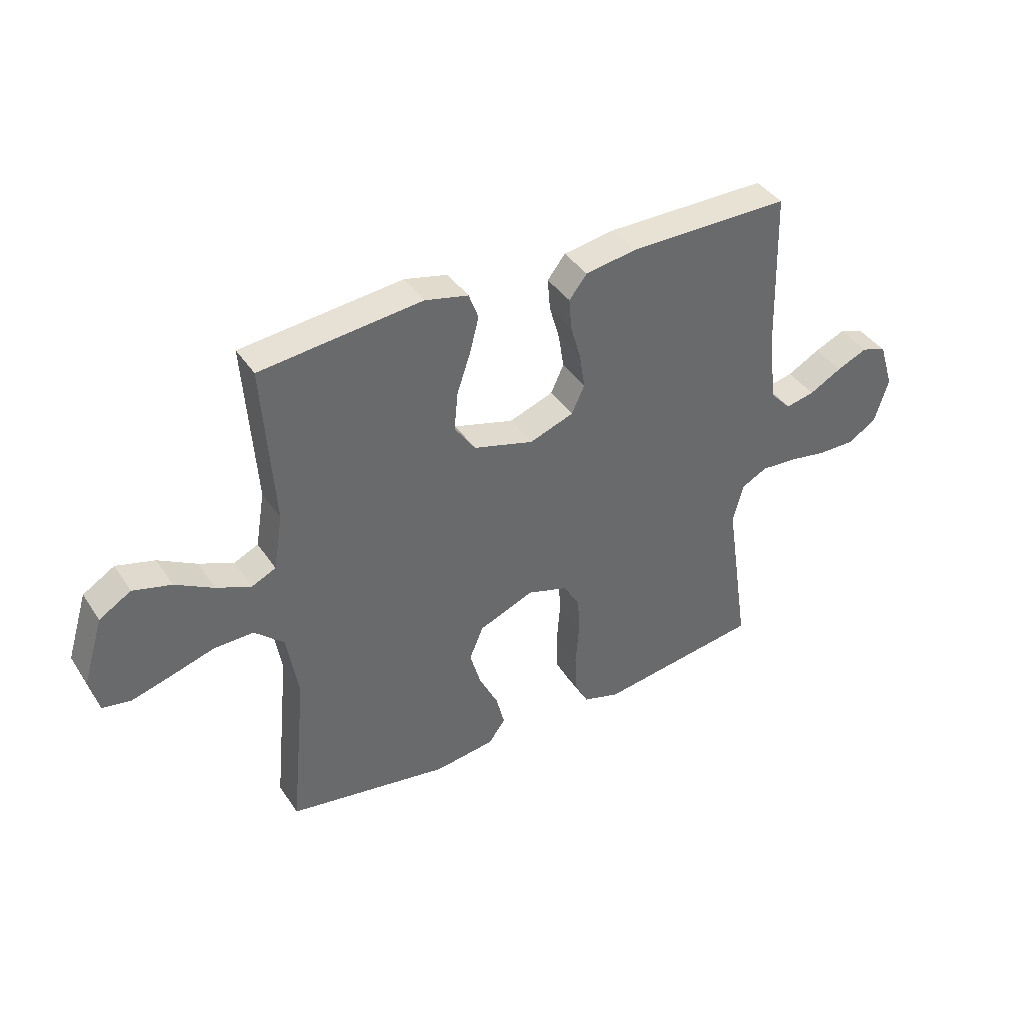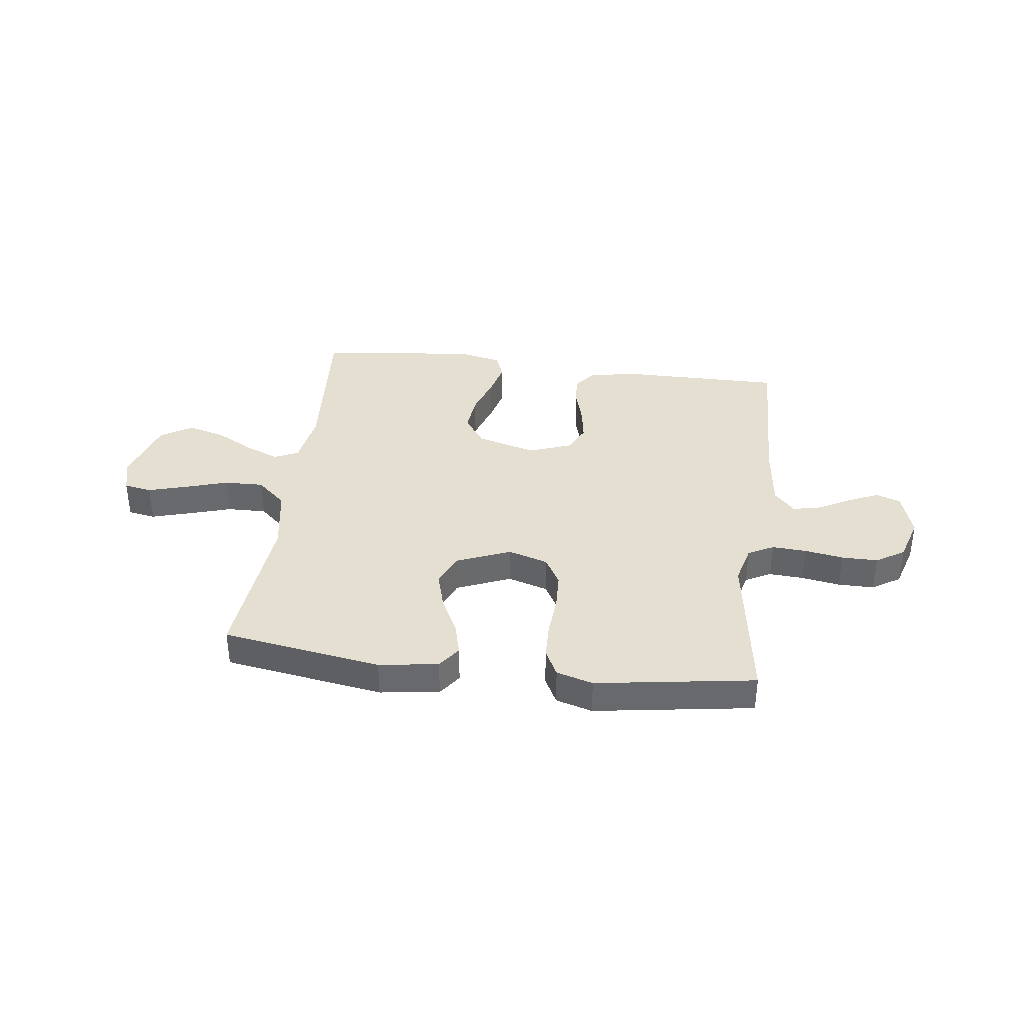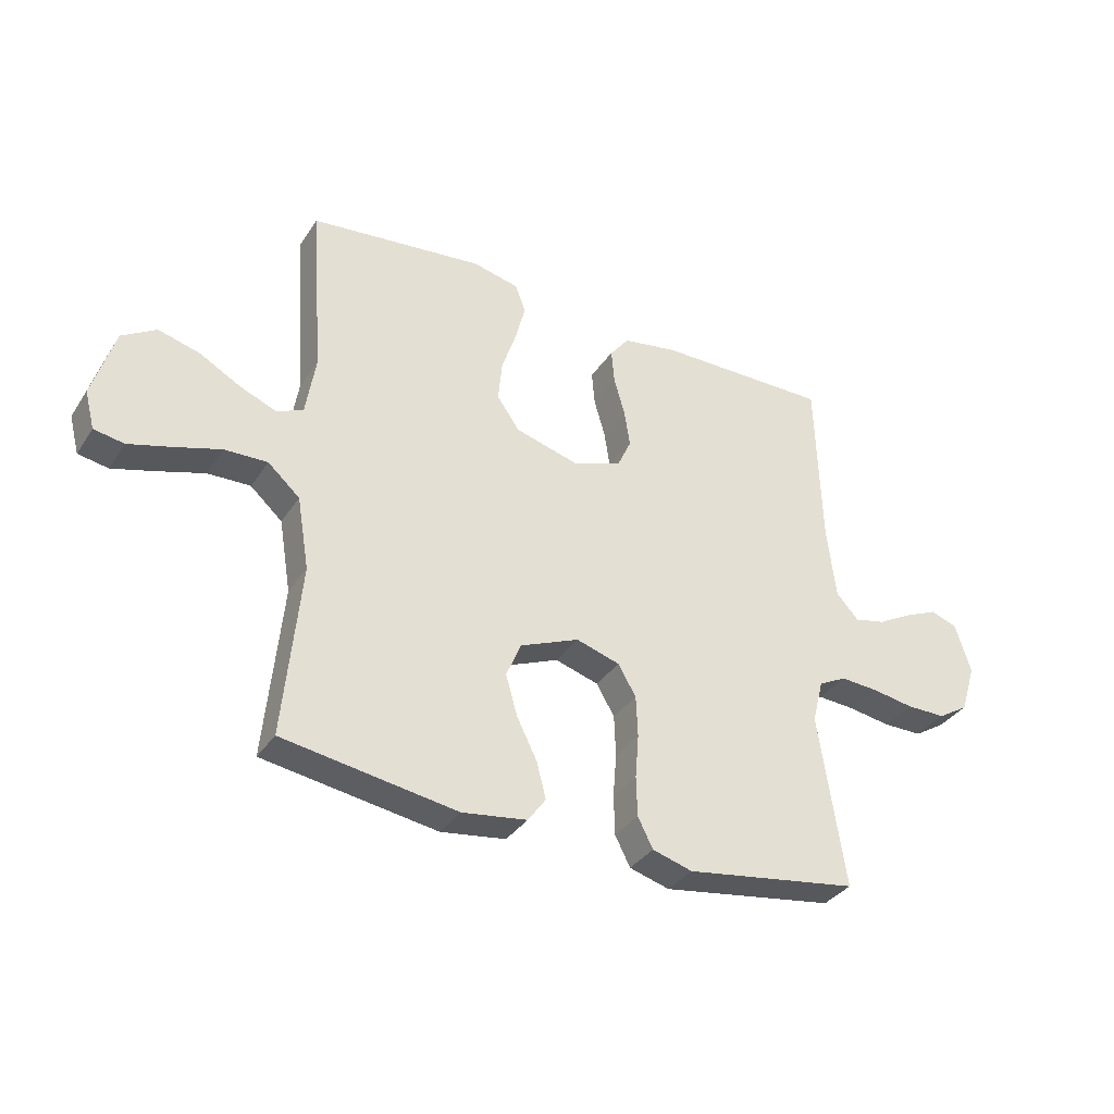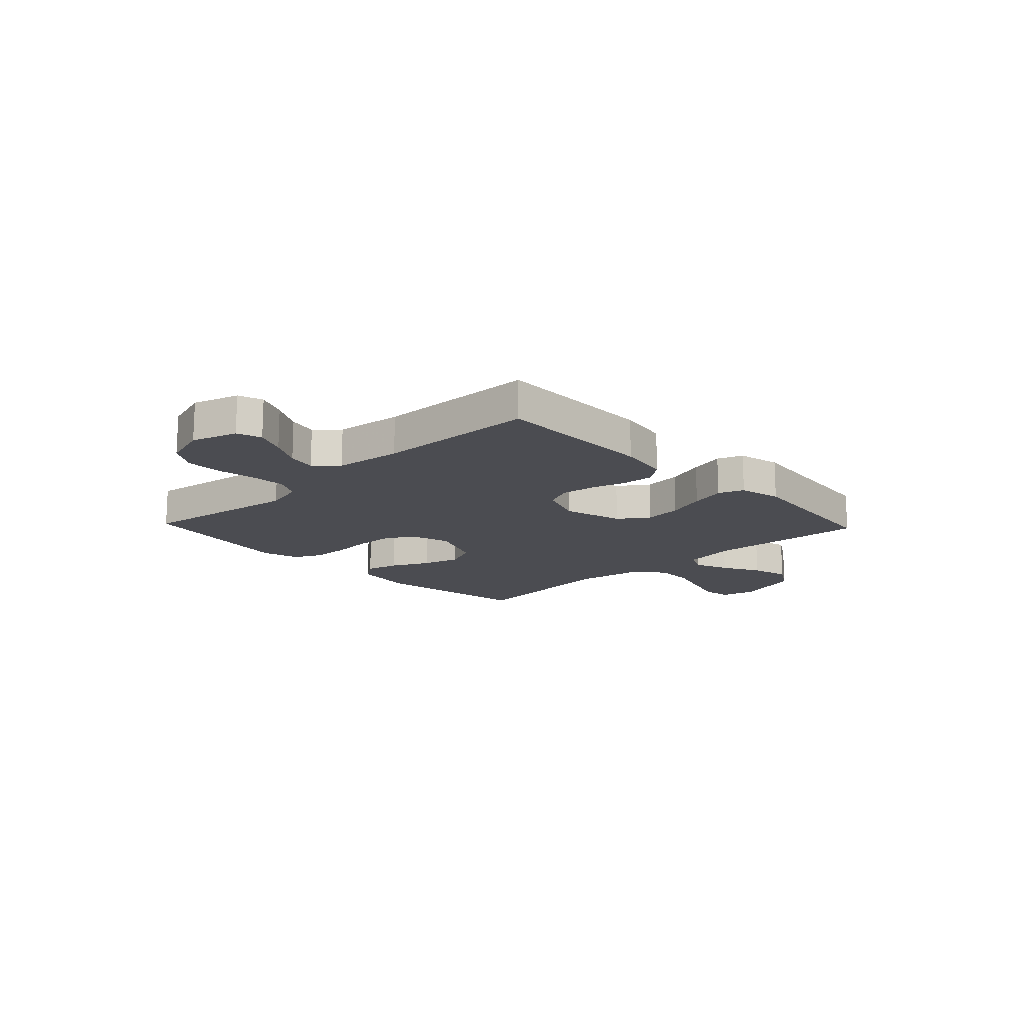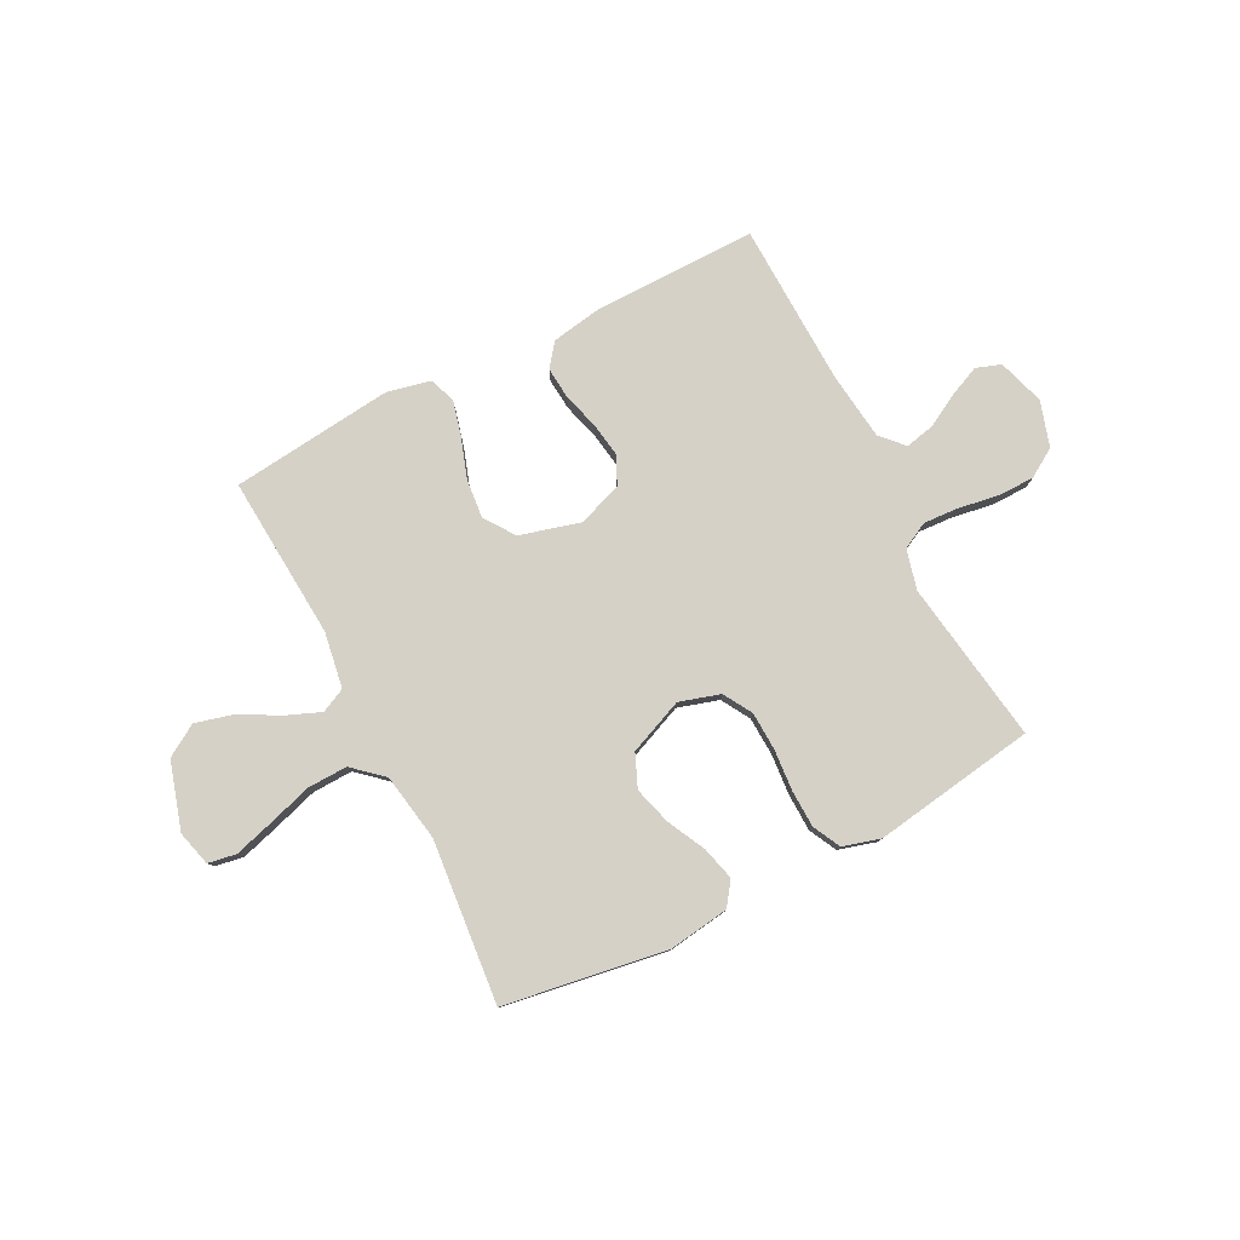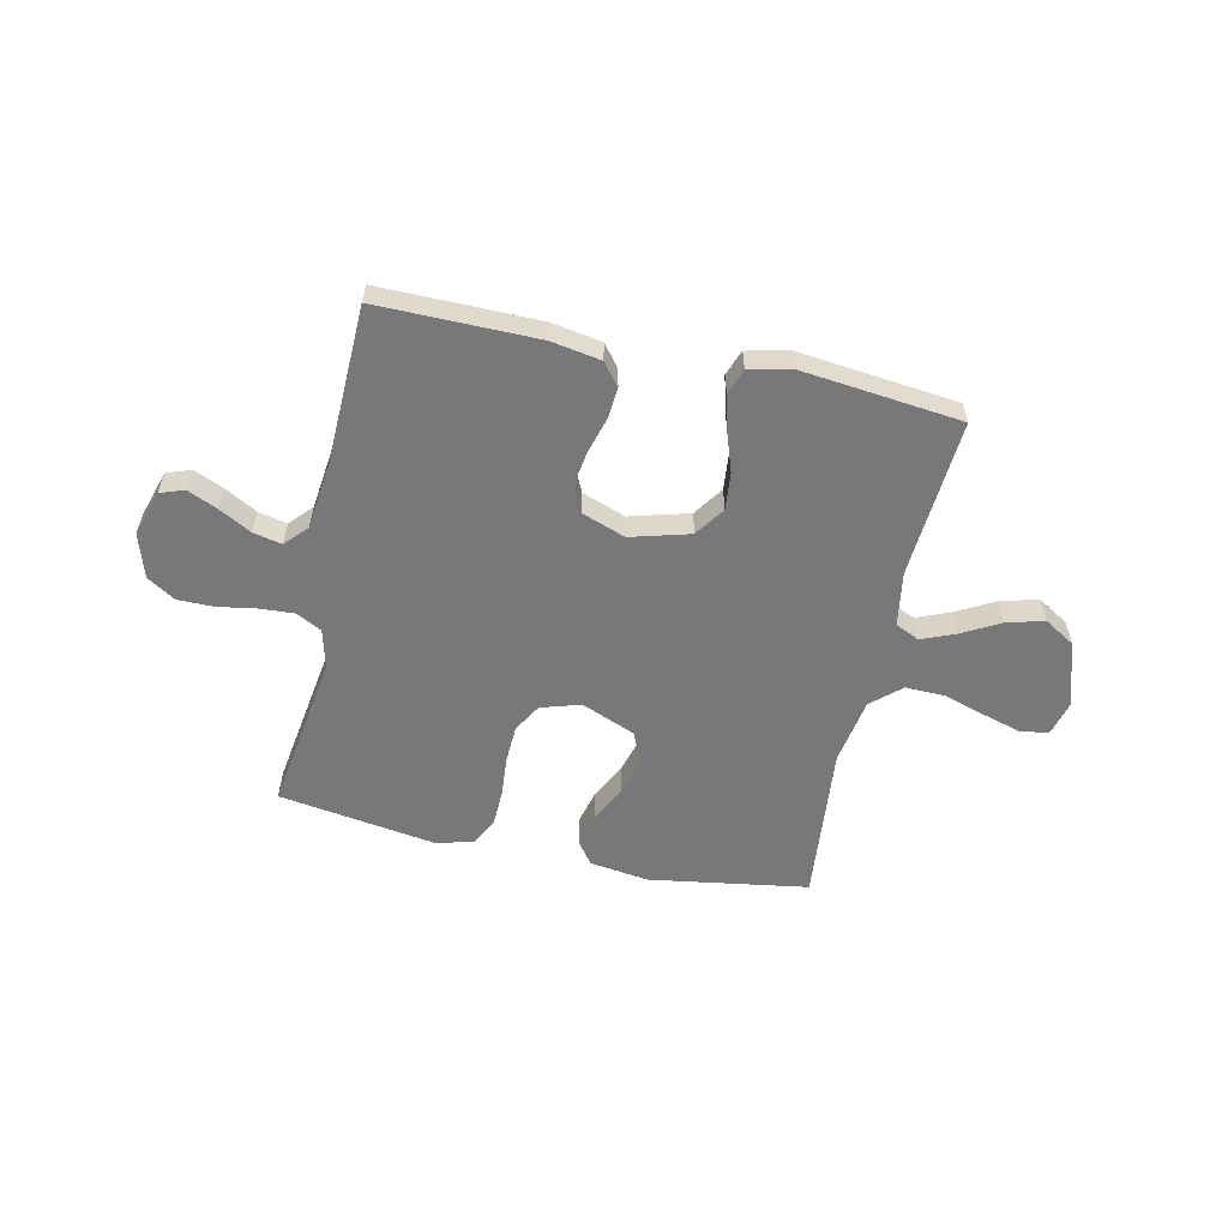
<metadata>
{"format":"obj","ext":"obj","renderer":"f3d","projection":"perspective","resolution":1024,"background":"white","views":[{"elev":39.8,"azim":149.7,"up":"+Z"},{"elev":37.4,"azim":-172.7,"up":"+Y"},{"elev":-34.6,"azim":151.2,"up":"+Z"},{"elev":-15.4,"azim":-46.5,"up":"+Y"},{"elev":79.6,"azim":152.8,"up":"+Y"},{"elev":-57.5,"azim":-12.3,"up":"+Y"}]}
</metadata>
<code>
v -0.5 0.07 0.5
v -0.2 0.07 0.498
v -0.105 0.07 0.482
v -0.072 0.07 0.44
v -0.077 0.07 0.381
v -0.096 0.07 0.315
v -0.106 0.07 0.251
v -0.082 0.07 0.199
v 0 0.07 0.169
v 0.112 0.07 0.2
v 0.151 0.07 0.256
v 0.144 0.07 0.327
v 0.119 0.07 0.401
v 0.102 0.07 0.467
v 0.12 0.07 0.515
v 0.2 0.07 0.533
v 0.5 0.07 0.5
v 0.479 0.07 0.2
v 0.496 0.07 0.097
v 0.541 0.07 0.076
v 0.605 0.07 0.102
v 0.676 0.07 0.141
v 0.747 0.07 0.16
v 0.806 0.07 0.124
v 0.844 0.07 0
v 0.827 0.07 -0.065
v 0.775 0.07 -0.074
v 0.702 0.07 -0.053
v 0.621 0.07 -0.028
v 0.547 0.07 -0.026
v 0.492 0.07 -0.075
v 0.471 0.07 -0.2
v 0.5 0.07 -0.5
v 0.2 0.07 -0.547
v 0.088 0.07 -0.531
v 0.057 0.07 -0.488
v 0.073 0.07 -0.426
v 0.108 0.07 -0.356
v 0.128 0.07 -0.286
v 0.102 0.07 -0.225
v 0 0.07 -0.183
v -0.075 0.07 -0.206
v -0.106 0.07 -0.259
v -0.109 0.07 -0.33
v -0.103 0.07 -0.406
v -0.105 0.07 -0.475
v -0.131 0.07 -0.526
v -0.2 0.07 -0.546
v -0.5 0.07 -0.5
v -0.455 0.07 -0.2
v -0.474 0.07 -0.126
v -0.522 0.07 -0.101
v -0.587 0.07 -0.105
v -0.66 0.07 -0.117
v -0.728 0.07 -0.117
v -0.781 0.07 -0.084
v -0.807 0.07 0
v -0.78 0.07 0.086
v -0.734 0.07 0.102
v -0.677 0.07 0.077
v -0.617 0.07 0.044
v -0.563 0.07 0.032
v -0.524 0.07 0.074
v -0.509 0.07 0.2
v -0.5 0 0.5
v -0.2 0 0.498
v -0.105 0 0.482
v -0.072 0 0.44
v -0.077 0 0.381
v -0.096 0 0.315
v -0.106 0 0.251
v -0.082 0 0.199
v 0 0 0.169
v 0.112 0 0.2
v 0.151 0 0.256
v 0.144 0 0.327
v 0.119 0 0.401
v 0.102 0 0.467
v 0.12 0 0.515
v 0.2 0 0.533
v 0.5 0 0.5
v 0.479 0 0.2
v 0.496 0 0.097
v 0.541 0 0.076
v 0.605 0 0.102
v 0.676 0 0.141
v 0.747 0 0.16
v 0.806 0 0.124
v 0.844 0 0
v 0.827 0 -0.065
v 0.775 0 -0.074
v 0.702 0 -0.053
v 0.621 0 -0.028
v 0.547 0 -0.026
v 0.492 0 -0.075
v 0.471 0 -0.2
v 0.5 0 -0.5
v 0.2 0 -0.547
v 0.088 0 -0.531
v 0.057 0 -0.488
v 0.073 0 -0.426
v 0.108 0 -0.356
v 0.128 0 -0.286
v 0.102 0 -0.225
v 0 0 -0.183
v -0.075 0 -0.206
v -0.106 0 -0.259
v -0.109 0 -0.33
v -0.103 0 -0.406
v -0.105 0 -0.475
v -0.131 0 -0.526
v -0.2 0 -0.546
v -0.5 0 -0.5
v -0.455 0 -0.2
v -0.474 0 -0.126
v -0.522 0 -0.101
v -0.587 0 -0.105
v -0.66 0 -0.117
v -0.728 0 -0.117
v -0.781 0 -0.084
v -0.807 0 0
v -0.78 0 0.086
v -0.734 0 0.102
v -0.677 0 0.077
v -0.617 0 0.044
v -0.563 0 0.032
v -0.524 0 0.074
v -0.509 0 0.2
f 59 60 61
f 58 59 61
f 57 58 61
f 56 57 61
f 55 56 61
f 54 55 61
f 53 54 61
f 52 53 61 62
f 51 52 62 63
f 48 49 50
f 47 48 50
f 46 47 50
f 45 46 50
f 44 45 50
f 51 63 64
f 50 51 64
f 44 50 64
f 43 44 64
f 36 37 38
f 35 36 38
f 34 35 38
f 33 34 38
f 32 33 38
f 31 32 38 39
f 30 31 39 40
f 27 28 29
f 26 27 29
f 25 26 29
f 24 25 29
f 23 24 29
f 22 23 29
f 21 22 29
f 20 21 29 30
f 30 40 41
f 20 30 41
f 19 20 41
f 16 17 18
f 15 16 18
f 14 15 18
f 13 14 18
f 12 13 18
f 11 12 18 19
f 4 5 6
f 3 4 6
f 2 3 6
f 1 2 6
f 64 1 6
f 64 6 7
f 64 7 8
f 43 64 8
f 42 43 8
f 19 41 42
f 11 19 42
f 10 11 42
f 9 10 42
f 8 9 42
f 125 124 123
f 125 123 122
f 125 122 121
f 125 121 120
f 125 120 119
f 125 119 118
f 125 118 117
f 126 125 117 116
f 127 126 116 115
f 114 113 112
f 114 112 111
f 114 111 110
f 114 110 109
f 114 109 108
f 128 127 115
f 128 115 114
f 128 114 108
f 128 108 107
f 102 101 100
f 102 100 99
f 102 99 98
f 102 98 97
f 102 97 96
f 103 102 96 95
f 104 103 95 94
f 93 92 91
f 93 91 90
f 93 90 89
f 93 89 88
f 93 88 87
f 93 87 86
f 93 86 85
f 94 93 85 84
f 105 104 94
f 105 94 84
f 105 84 83
f 82 81 80
f 82 80 79
f 82 79 78
f 82 78 77
f 82 77 76
f 83 82 76 75
f 70 69 68
f 70 68 67
f 70 67 66
f 70 66 65
f 70 65 128
f 71 70 128
f 72 71 128
f 72 128 107
f 72 107 106
f 106 105 83
f 106 83 75
f 106 75 74
f 106 74 73
f 106 73 72
f 1 65 66 2
f 2 66 67 3
f 3 67 68 4
f 4 68 69 5
f 5 69 70 6
f 6 70 71 7
f 7 71 72 8
f 8 72 73 9
f 9 73 74 10
f 10 74 75 11
f 11 75 76 12
f 12 76 77 13
f 13 77 78 14
f 14 78 79 15
f 15 79 80 16
f 16 80 81 17
f 17 81 82 18
f 18 82 83 19
f 19 83 84 20
f 20 84 85 21
f 21 85 86 22
f 22 86 87 23
f 23 87 88 24
f 24 88 89 25
f 25 89 90 26
f 26 90 91 27
f 27 91 92 28
f 28 92 93 29
f 29 93 94 30
f 30 94 95 31
f 31 95 96 32
f 32 96 97 33
f 33 97 98 34
f 34 98 99 35
f 35 99 100 36
f 36 100 101 37
f 37 101 102 38
f 38 102 103 39
f 39 103 104 40
f 40 104 105 41
f 41 105 106 42
f 42 106 107 43
f 43 107 108 44
f 44 108 109 45
f 45 109 110 46
f 46 110 111 47
f 47 111 112 48
f 48 112 113 49
f 49 113 114 50
f 50 114 115 51
f 51 115 116 52
f 52 116 117 53
f 53 117 118 54
f 54 118 119 55
f 55 119 120 56
f 56 120 121 57
f 57 121 122 58
f 58 122 123 59
f 59 123 124 60
f 60 124 125 61
f 61 125 126 62
f 62 126 127 63
f 63 127 128 64
f 64 128 65 1

</code>
